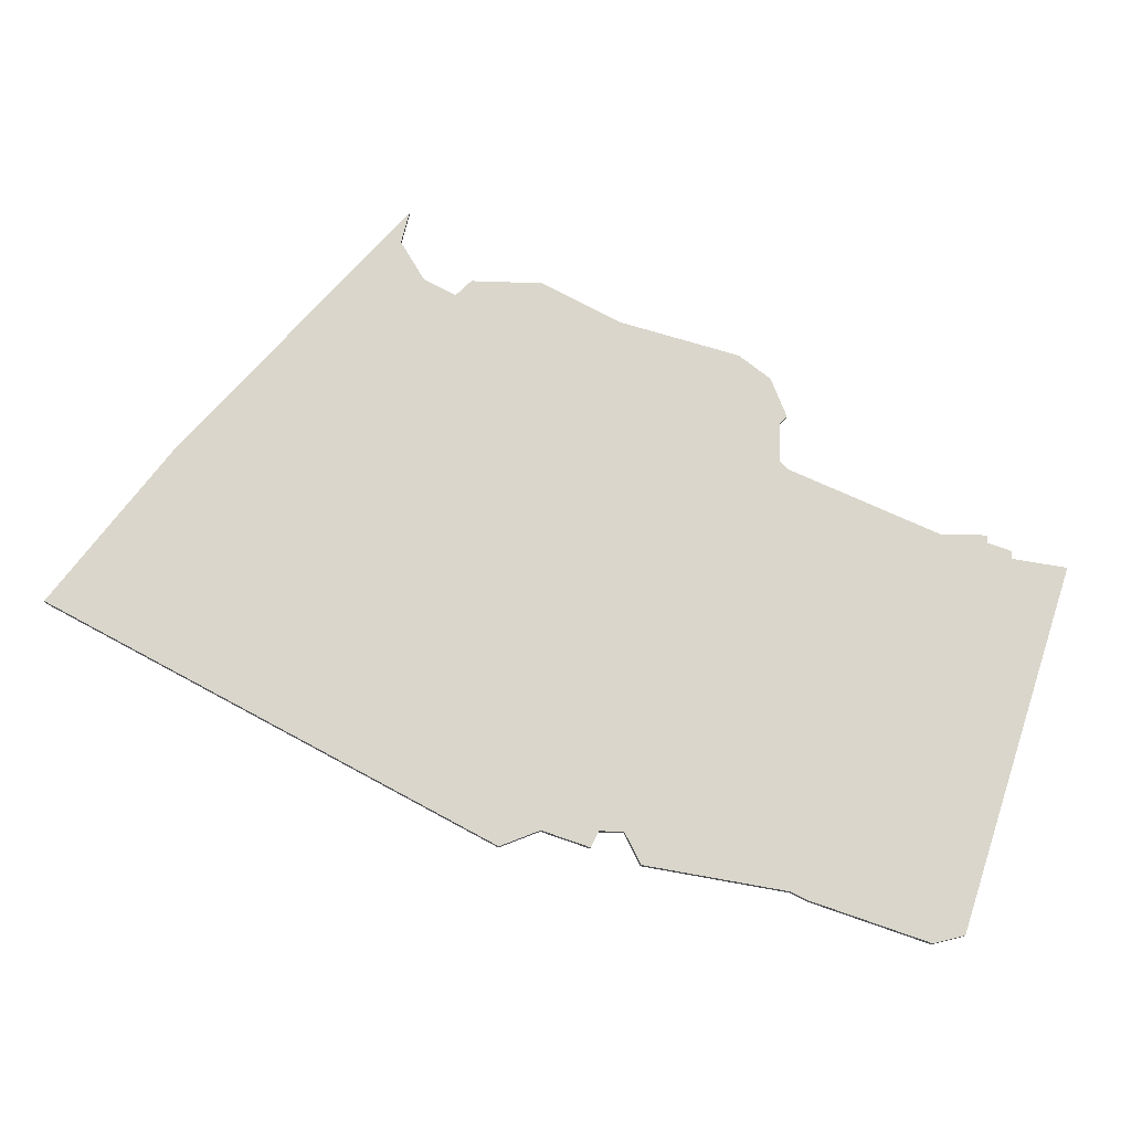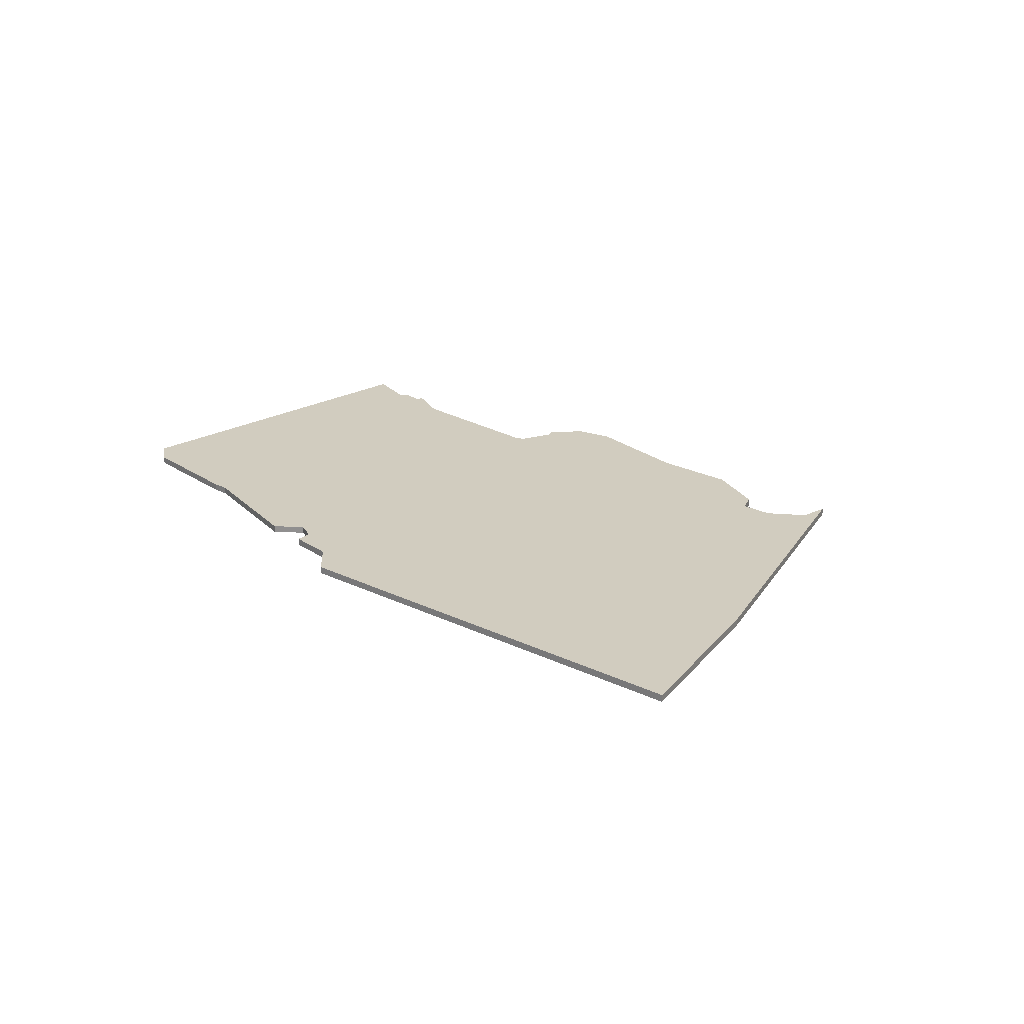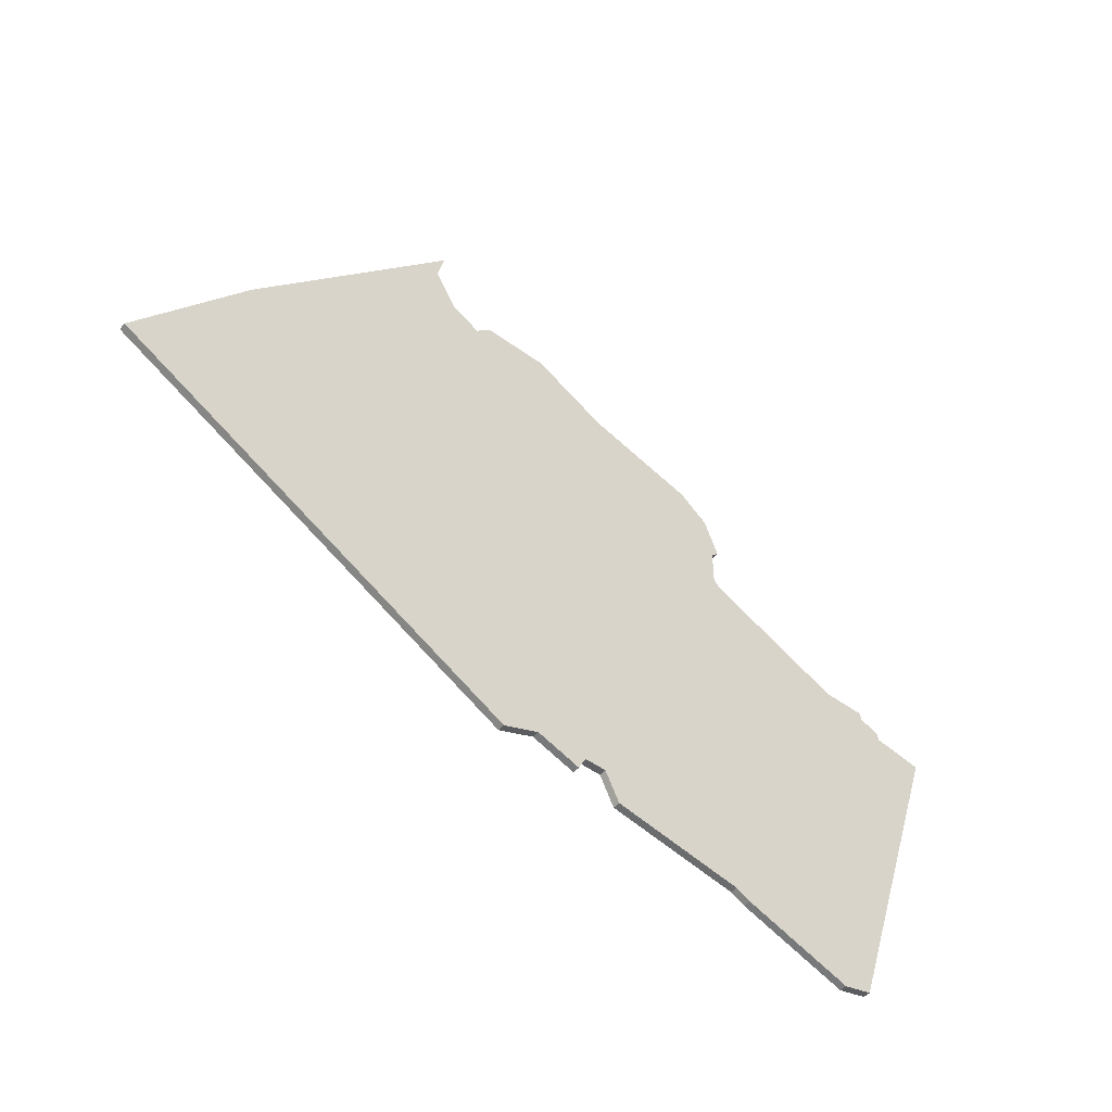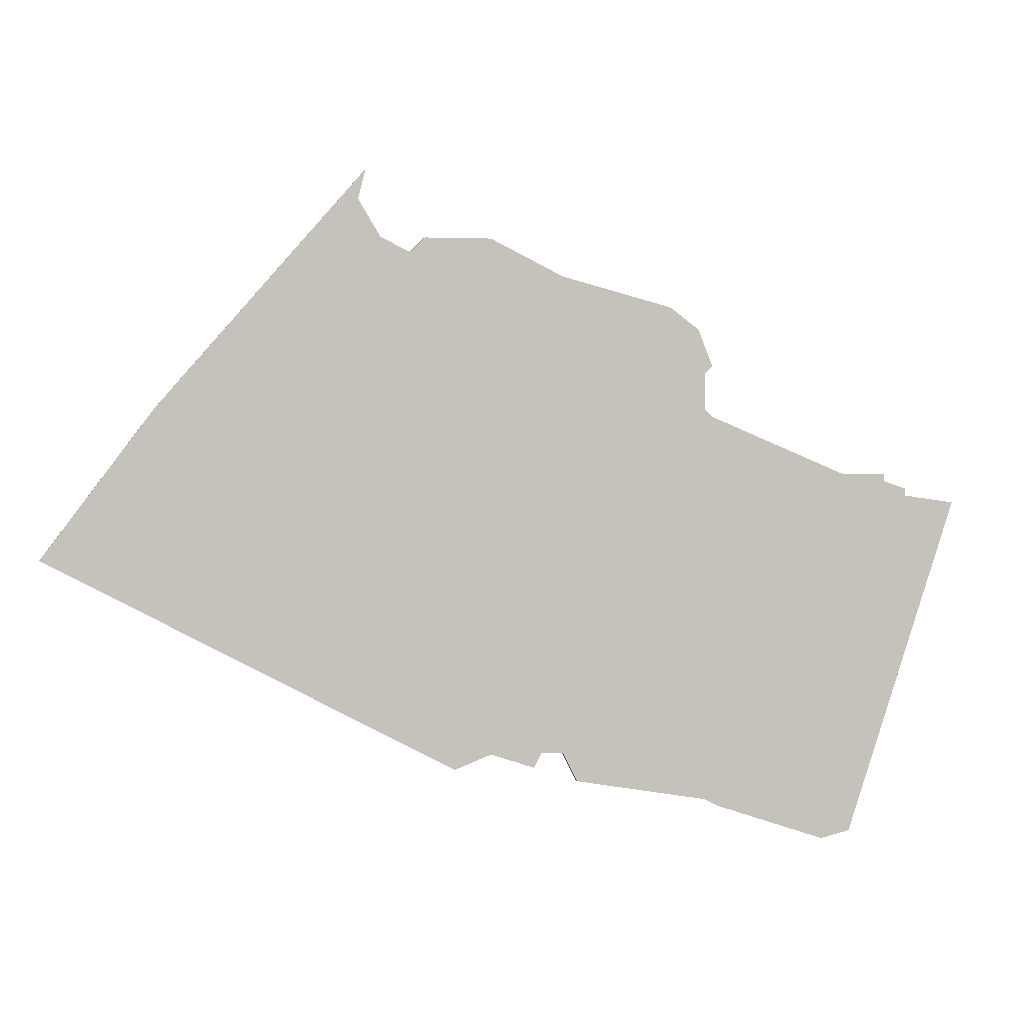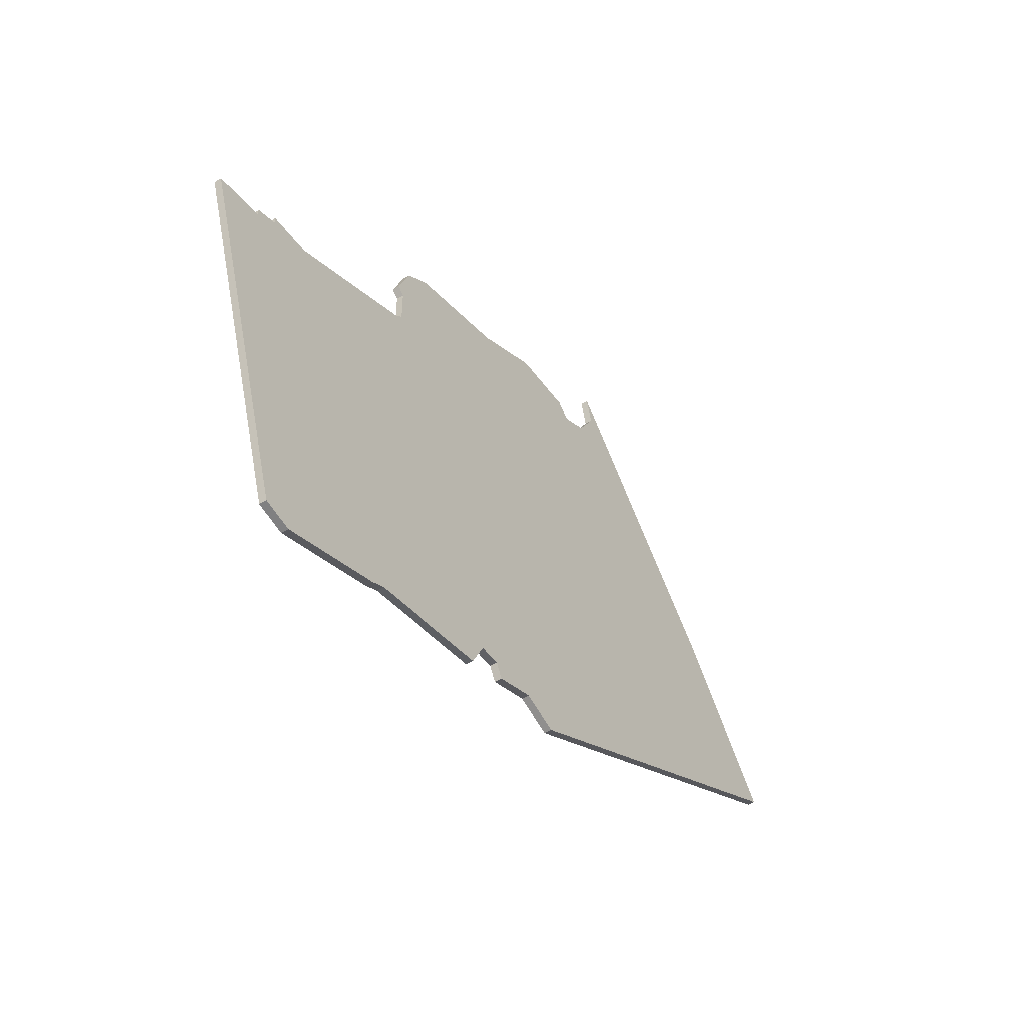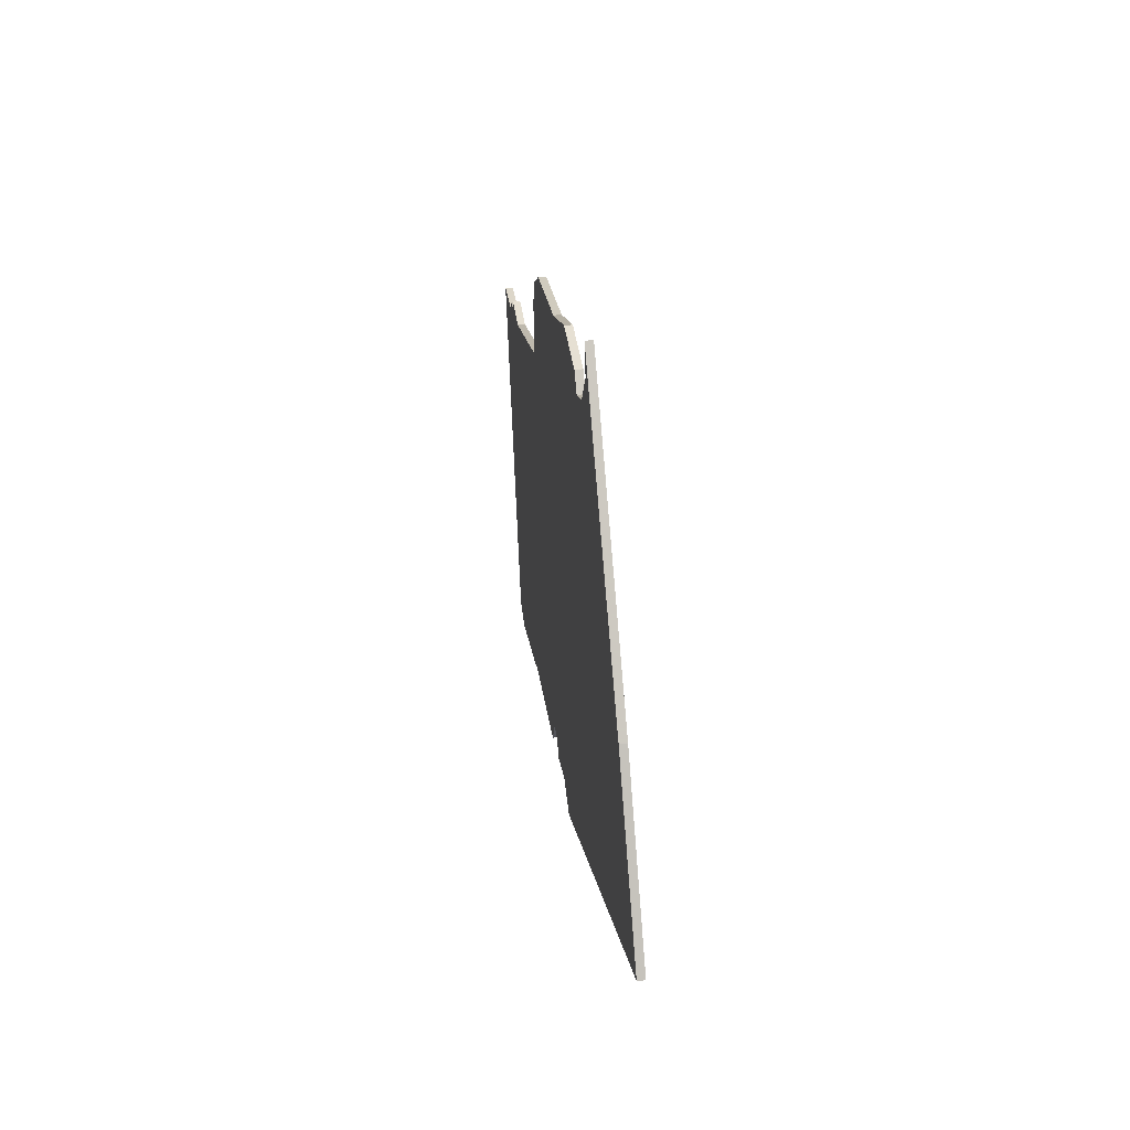
<metadata>
{"format":"obj","ext":"obj","renderer":"f3d","projection":"perspective","resolution":1024,"background":"white","views":[{"elev":-15.5,"azim":175.3,"up":"+Y"},{"elev":24.2,"azim":66.3,"up":"+Z"},{"elev":-48.5,"azim":140.8,"up":"+Y"},{"elev":1.9,"azim":169.5,"up":"+Y"},{"elev":-49.7,"azim":-55.5,"up":"+Y"},{"elev":38.5,"azim":82.7,"up":"+Y"}]}
</metadata>
<code>
v 3592 -1158 0
v 3592 -1158 1
v 3592 -1159 0
v 3592 -1159 1
v 3600 -1206 0
v 3600 -1206 1
v 3666 -1124 0
v 3666 -1124 1
v 3641 -1194 0
v 3641 -1194 1
v 3641 -1129 0
v 3641 -1129 1
v 3656 -1196 0
v 3656 -1196 1
v 3639 -1198 0
v 3639 -1198 1
v 3622 -1136 0
v 3622 -1136 1
v 3696 -1147 0
v 3696 -1147 1
v 3621 -1142 0
v 3621 -1142 1
v 3621 -1201 0
v 3621 -1201 1
v 3621 -1147 0
v 3621 -1147 1
v 3662 -1126 0
v 3662 -1126 1
v 3604 -1207 0
v 3604 -1207 1
v 3645 -1196 0
v 3645 -1196 1
v 3711 -1167 0
v 3711 -1167 1
v 3620 -1148 0
v 3620 -1148 1
v 3620 -1141 0
v 3620 -1141 1
v 3595 -1157 0
v 3595 -1157 1
v 3595 -1156 0
v 3595 -1156 1
v 3669 -1119 0
v 3669 -1119 1
v 3644 -1194 0
v 3644 -1194 1
v 3619 -1202 0
v 3619 -1202 1
v 3660 -1124 0
v 3660 -1124 1
v 3668 -1115 0
v 3668 -1115 1
v 3585 -1160 0
v 3585 -1160 1
v 3651 -1124 0
v 3651 -1124 1
v 3651 -1194 0
v 3651 -1194 1
v 3626 -1133 0
v 3626 -1133 1
v 3601 -1156 0
v 3601 -1156 1
f 5 53 3
f 3 1 39
f 47 29 5
f 61 47 5
f 3 61 5
f 47 61 23
f 61 39 41
f 23 61 35
f 61 3 39
f 59 21 17
f 21 37 17
f 25 21 59
f 9 35 25
f 23 35 9
f 25 57 45
f 45 57 31
f 45 9 25
f 19 13 57
f 13 19 33
f 25 11 57
f 57 27 19
f 11 55 27
f 55 49 27
f 59 11 25
f 19 27 7
f 19 43 51
f 43 19 7
f 11 27 57
f 15 23 9
f 4 54 6
f 40 2 4
f 6 30 48
f 6 48 62
f 6 62 4
f 24 62 48
f 42 40 62
f 36 62 24
f 40 4 62
f 18 22 60
f 18 38 22
f 60 22 26
f 26 36 10
f 10 36 24
f 46 58 26
f 32 58 46
f 26 10 46
f 58 14 20
f 34 20 14
f 58 12 26
f 20 28 58
f 28 56 12
f 28 50 56
f 26 12 60
f 8 28 20
f 52 44 20
f 8 20 44
f 58 28 12
f 10 24 16
f 40 42 39
f 39 42 41
f 2 40 1
f 1 40 39
f 4 2 3
f 3 2 1
f 54 4 53
f 53 4 3
f 6 54 5
f 5 54 53
f 30 6 29
f 29 6 5
f 48 30 47
f 47 30 29
f 24 48 23
f 23 48 47
f 16 24 15
f 15 24 23
f 10 16 9
f 9 16 15
f 46 10 45
f 45 10 9
f 32 46 31
f 31 46 45
f 58 32 57
f 57 32 31
f 14 58 13
f 13 58 57
f 34 14 33
f 33 14 13
f 20 34 19
f 19 34 33
f 52 20 51
f 51 20 19
f 44 52 43
f 43 52 51
f 8 44 7
f 7 44 43
f 28 8 27
f 27 8 7
f 50 28 49
f 49 28 27
f 56 50 55
f 55 50 49
f 12 56 11
f 11 56 55
f 60 12 59
f 59 12 11
f 18 60 17
f 17 60 59
f 38 18 37
f 37 18 17
f 22 38 21
f 21 38 37
f 26 22 25
f 25 22 21
f 36 26 35
f 35 26 25
f 42 62 41
f 41 62 61
f 62 36 61
f 61 36 35

</code>
